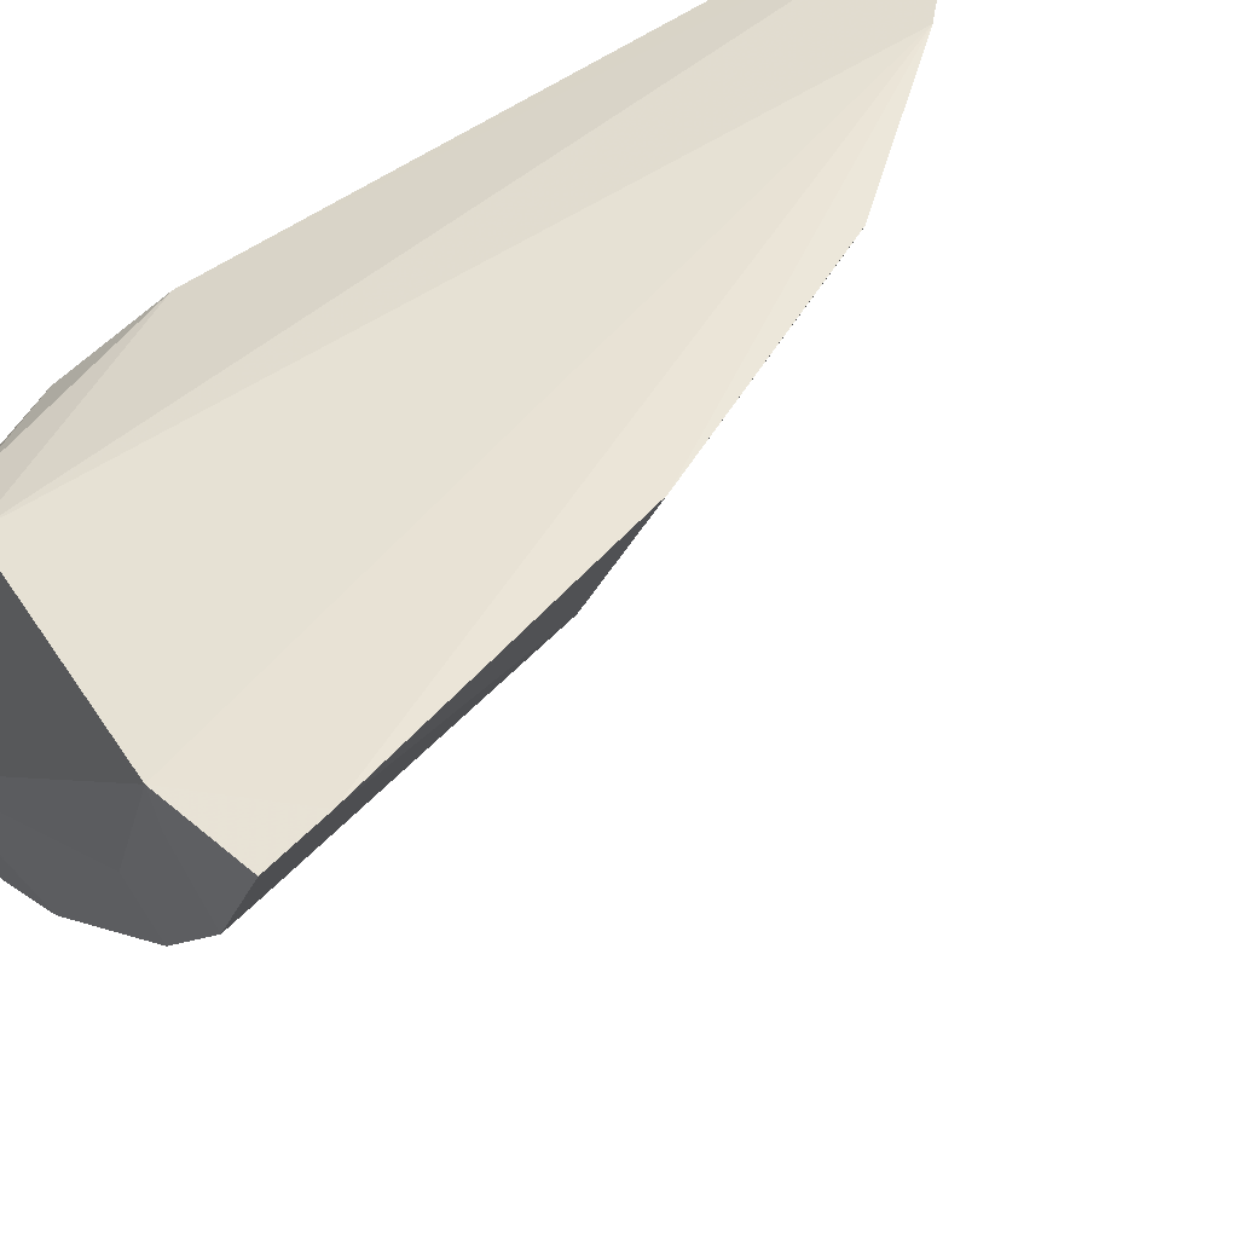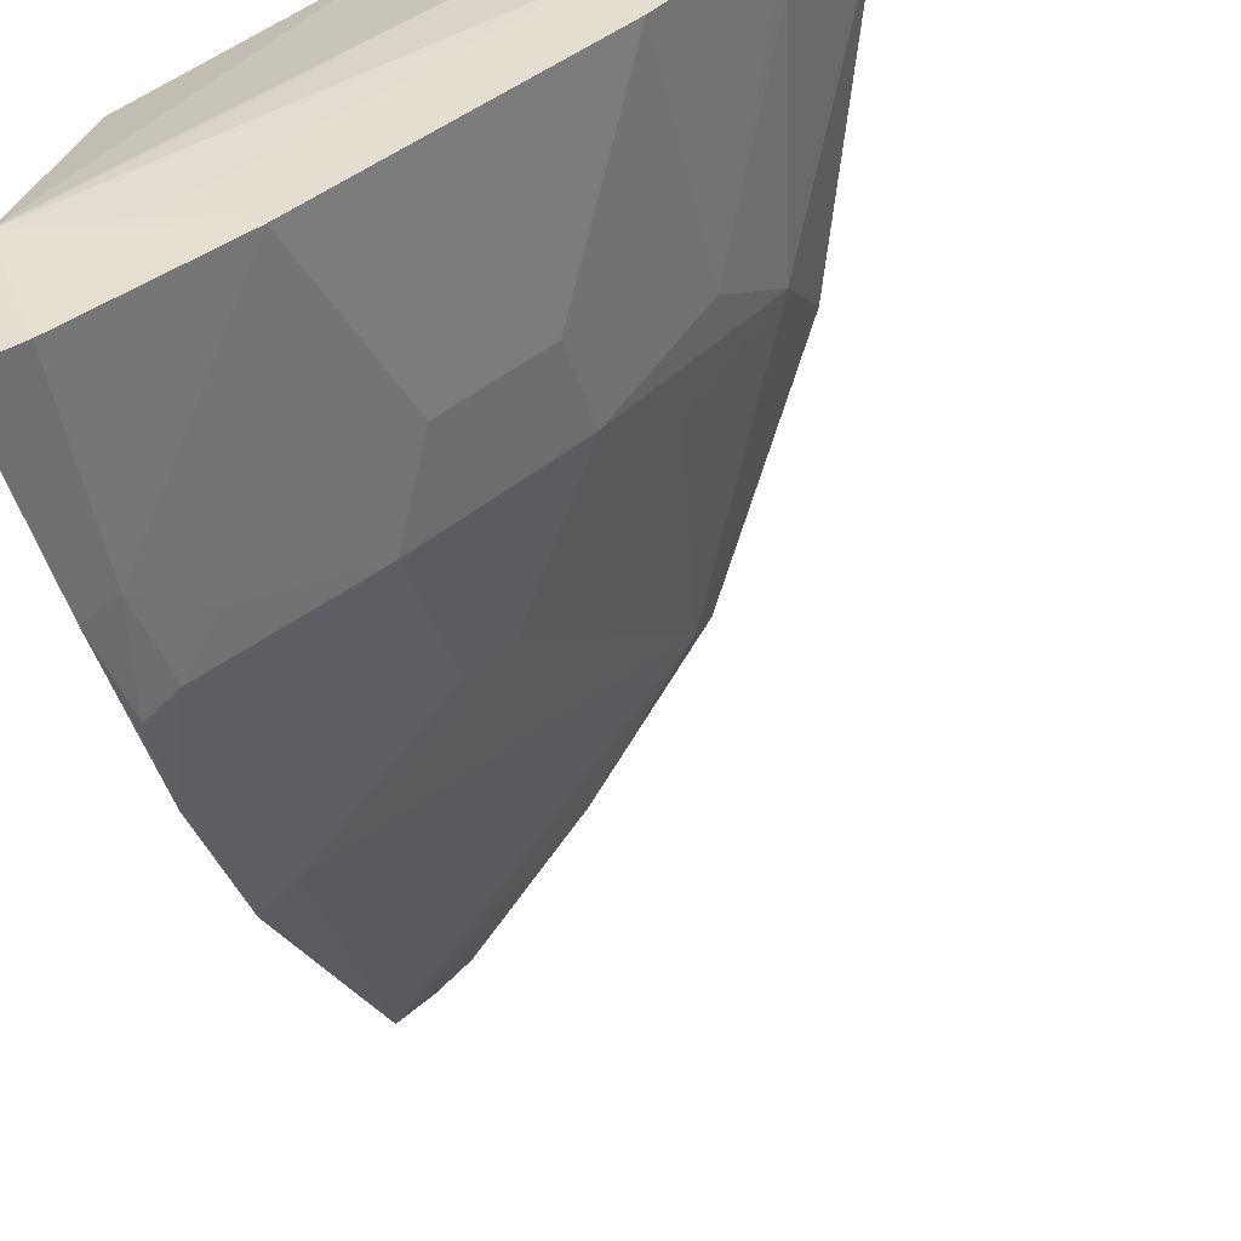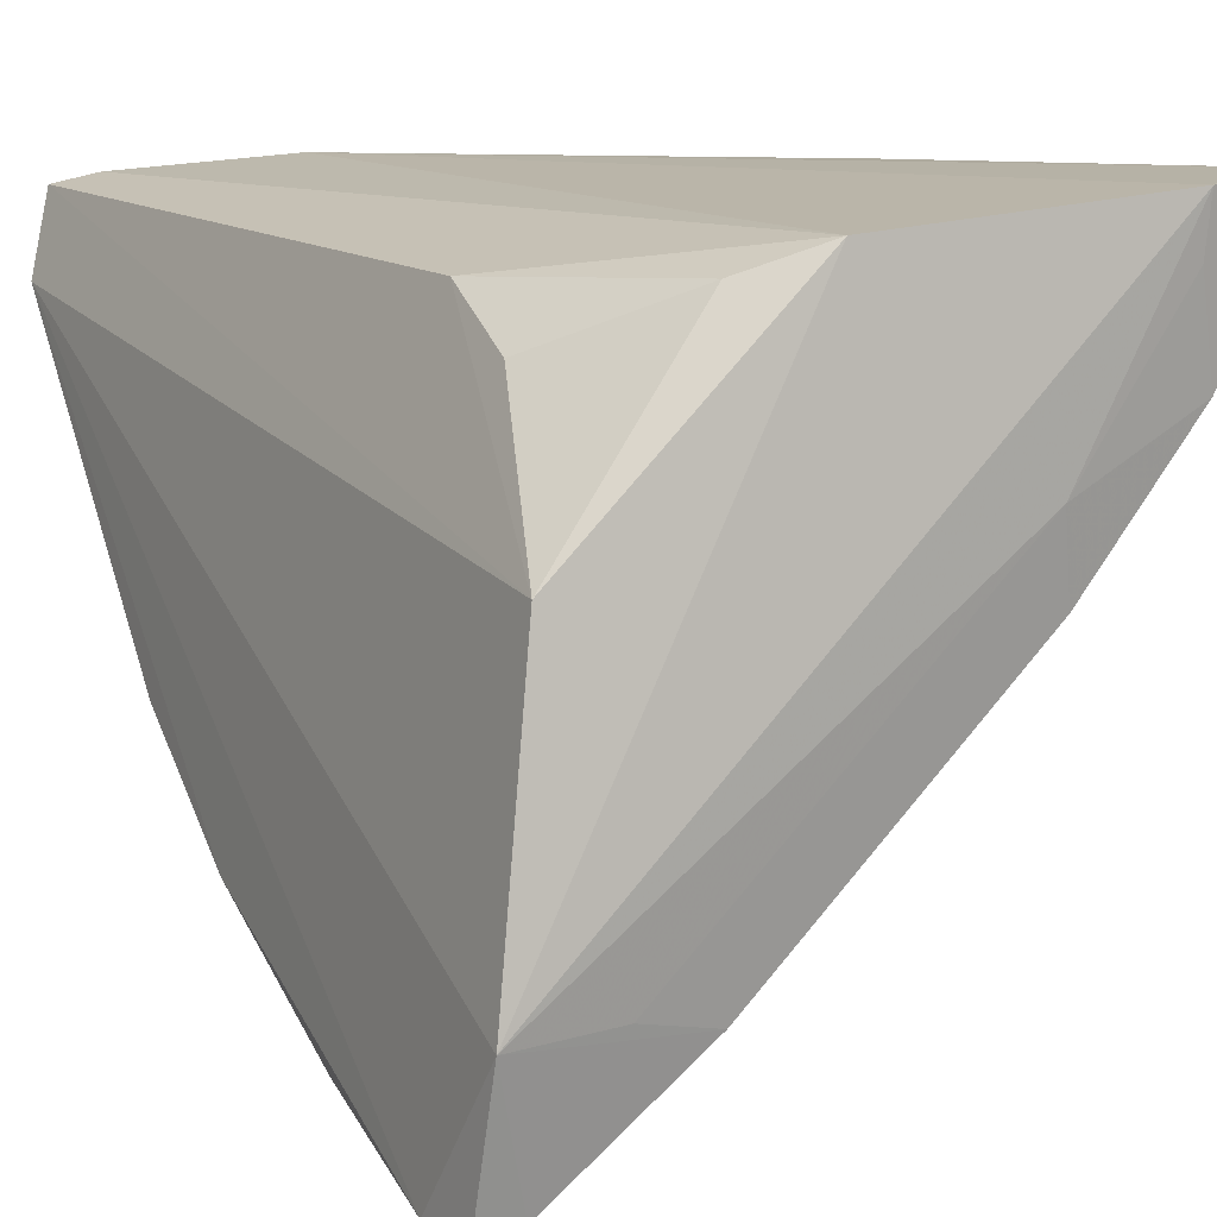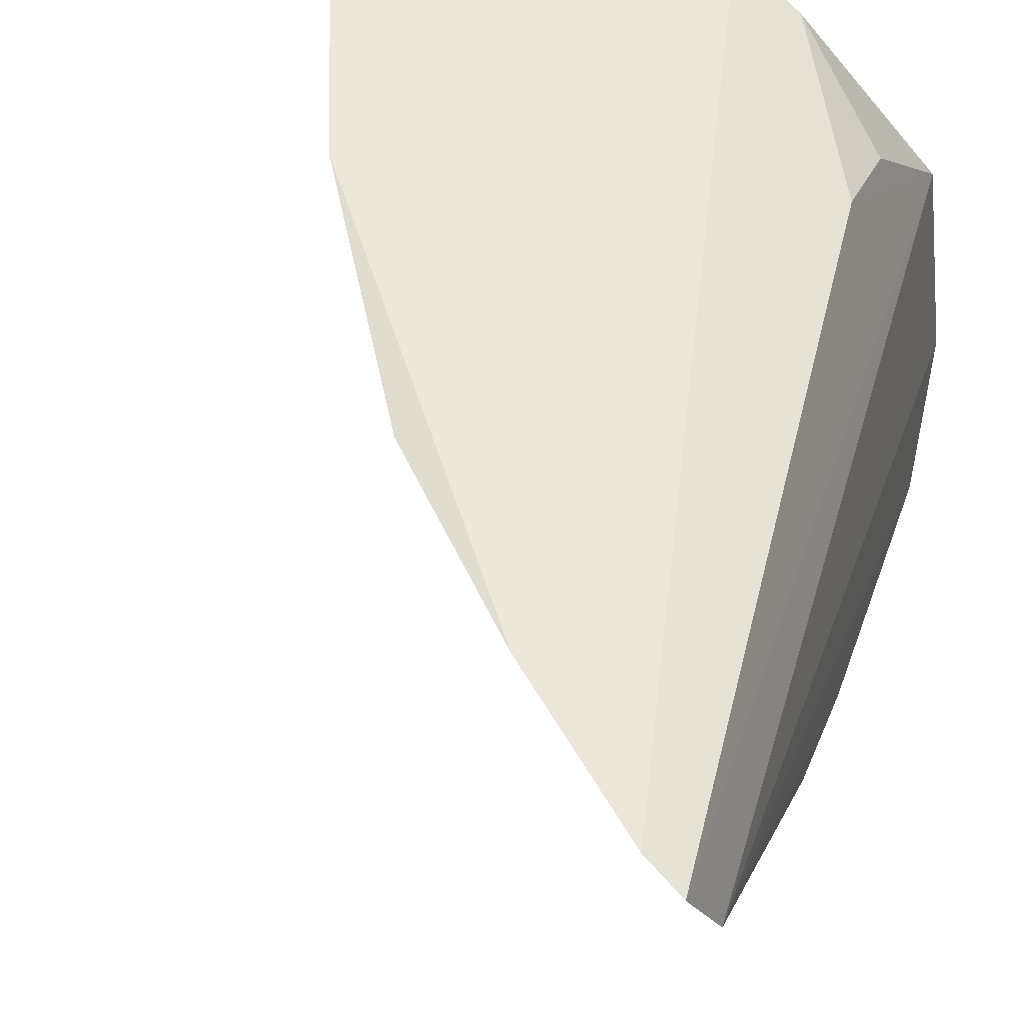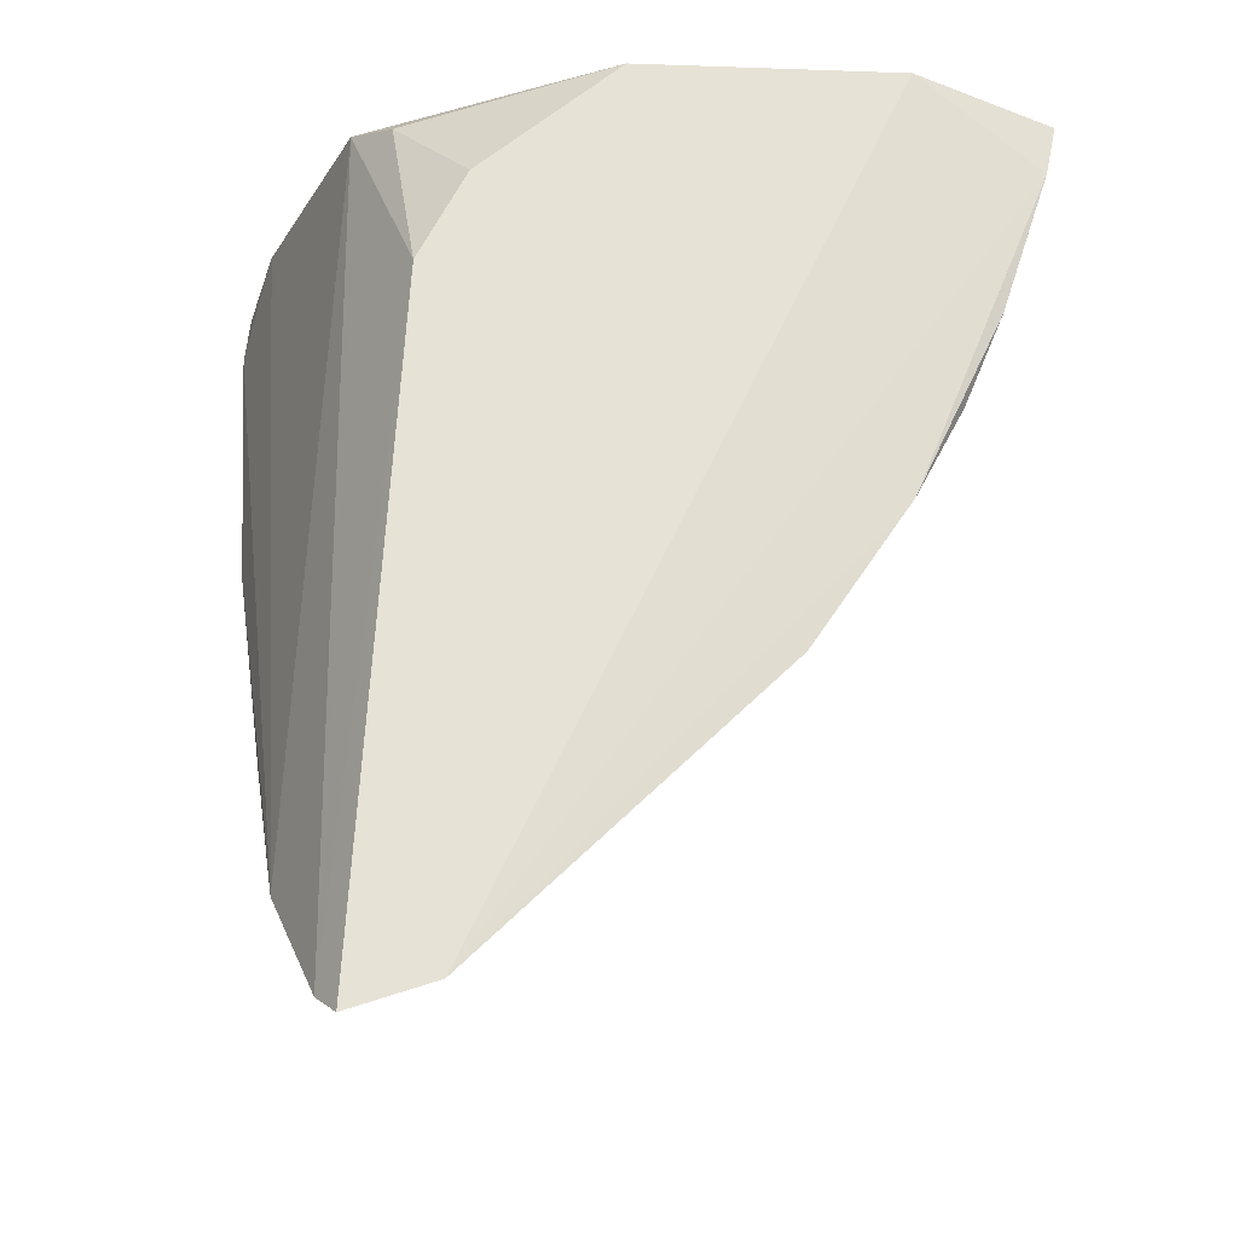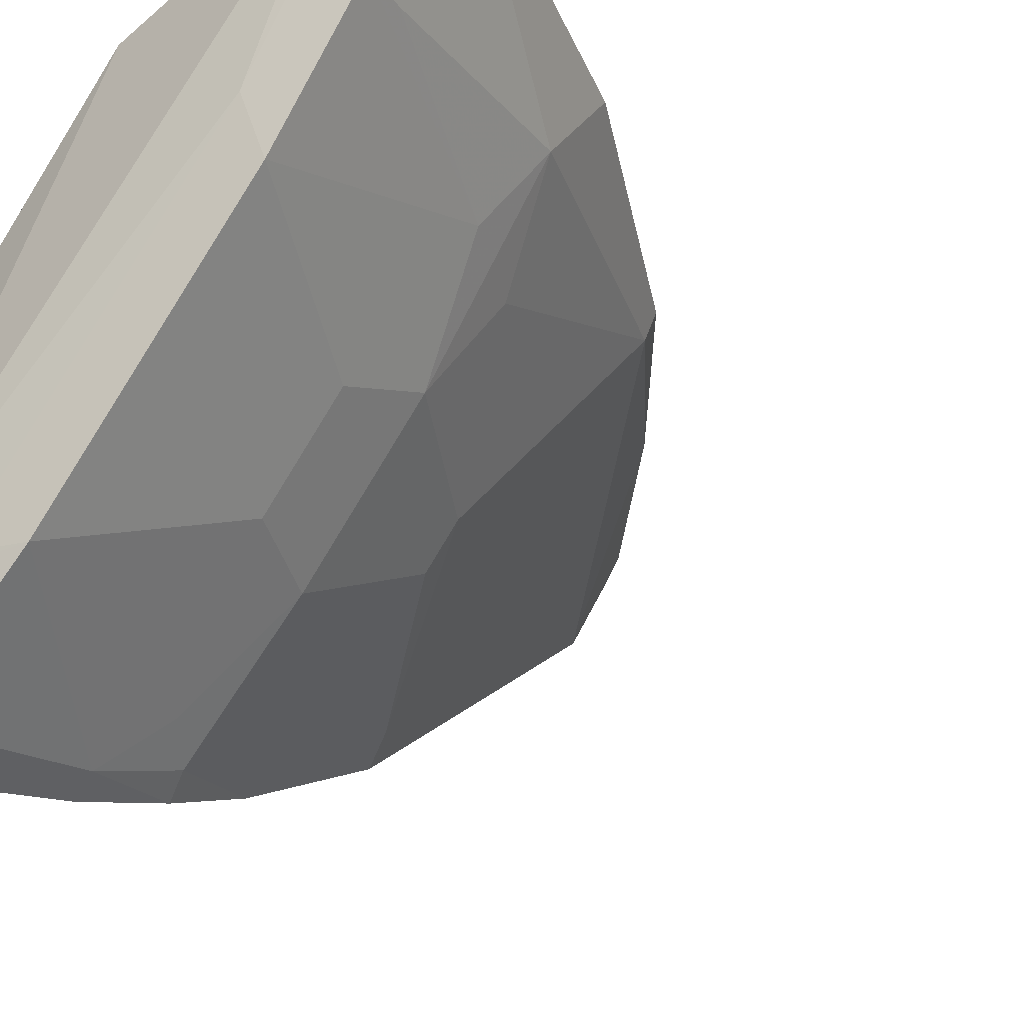
<metadata>
{"format":"obj","ext":"obj","renderer":"f3d","projection":"perspective","resolution":1024,"background":"white","views":[{"elev":47.9,"azim":59.4,"up":"+Y"},{"elev":-63.9,"azim":14.7,"up":"+Y"},{"elev":7.5,"azim":-25.4,"up":"+Y"},{"elev":56.4,"azim":-160.6,"up":"+Y"},{"elev":-21.0,"azim":-107.0,"up":"+Z"},{"elev":-38.0,"azim":42.9,"up":"+Y"}]}
</metadata>
<code>
v 0.2613 -0.4246 0.1507
v 0.4405 -0.2314 0.1507
v 0.2624 -0.383 0.1613
v 0.3335 -0.2412 0.1572
v 0.2632 -0.2333 -0.1094
v 0.412 -0.2324 0.1582
v 0.3865 -0.3134 0.1507
v 0.2563 -0.2563 -0.1018
v 0.2819 -0.2638 0.1214
v 0.3146 -0.2257 -0.07037
v 0.3134 -0.3865 0.1507
v 0.3818 -0.2917 0.156
v 0.2589 -0.4201 0.1341
v 0.2721 -0.3039 0.1555
v 0.2831 -0.2496 0.09305
v 0.2747 -0.2303 -0.1037
v 0.436 -0.229 0.1338
v 0.2731 -0.4183 0.1507
v 0.3236 -0.3116 0.02064
v 0.2917 -0.3818 0.156
v 0.4183 -0.2731 0.1507
v 0.3125 -0.2489 0.1489
v 0.3538 -0.3114 0.06434
v 0.3543 -0.2367 -0.02415
v 0.2562 -0.3452 -0.01407
v 0.4115 -0.2472 0.1562
v 0.3529 -0.3259 0.09182
v 0.2692 -0.3879 0.06355
v 0.3837 -0.2808 0.07645
v 0.4025 -0.2273 0.04758
v 0.2566 -0.3759 0.03108
v 0.2666 -0.3394 -0.01009
v 0.2675 -0.4004 0.0909
v 0.3114 -0.3538 0.06434
v 0.3978 -0.2551 0.06434
v 0.3584 -0.228 -0.0248
v 0.2602 -0.3923 0.05978
v 0.3259 -0.3529 0.09182
v 0.2808 -0.3837 0.07645
v 0.3116 -0.3236 0.02064
v 0.3692 -0.2814 0.05086
v 0.4143 -0.2709 0.1361
v 0.2586 -0.4044 0.08879
f 6 4 3
f 10 4 6
f 12 6 3
f 13 1 3
f 13 3 8
f 14 3 4
f 14 8 3
f 14 5 8
f 15 14 9
f 15 5 14
f 16 4 10
f 16 15 4
f 16 5 15
f 16 10 8
f 16 8 5
f 17 10 6
f 17 6 2
f 18 11 3
f 18 3 1
f 18 1 13
f 20 12 3
f 20 3 11
f 20 11 7
f 20 7 12
f 21 12 7
f 21 2 6
f 22 14 4
f 22 9 14
f 22 15 9
f 22 4 15
f 24 8 10
f 24 23 19
f 26 21 6
f 26 6 12
f 26 12 21
f 27 23 7
f 27 7 11
f 29 21 7
f 29 7 23
f 30 10 17
f 31 13 8
f 31 8 25
f 32 24 19
f 32 25 8
f 32 8 24
f 33 11 18
f 33 18 13
f 34 19 23
f 34 23 27
f 34 31 25
f 34 28 31
f 35 29 23
f 35 24 30
f 35 30 17
f 35 17 2
f 35 2 21
f 36 30 24
f 36 24 10
f 36 10 30
f 37 31 28
f 37 28 33
f 38 34 27
f 38 27 11
f 39 33 28
f 39 28 34
f 39 34 38
f 39 38 11
f 39 11 33
f 40 32 19
f 40 19 34
f 40 34 25
f 40 25 32
f 41 35 23
f 41 23 24
f 41 24 35
f 42 35 21
f 42 21 29
f 42 29 35
f 43 37 33
f 43 33 13
f 43 13 31
f 43 31 37

</code>
